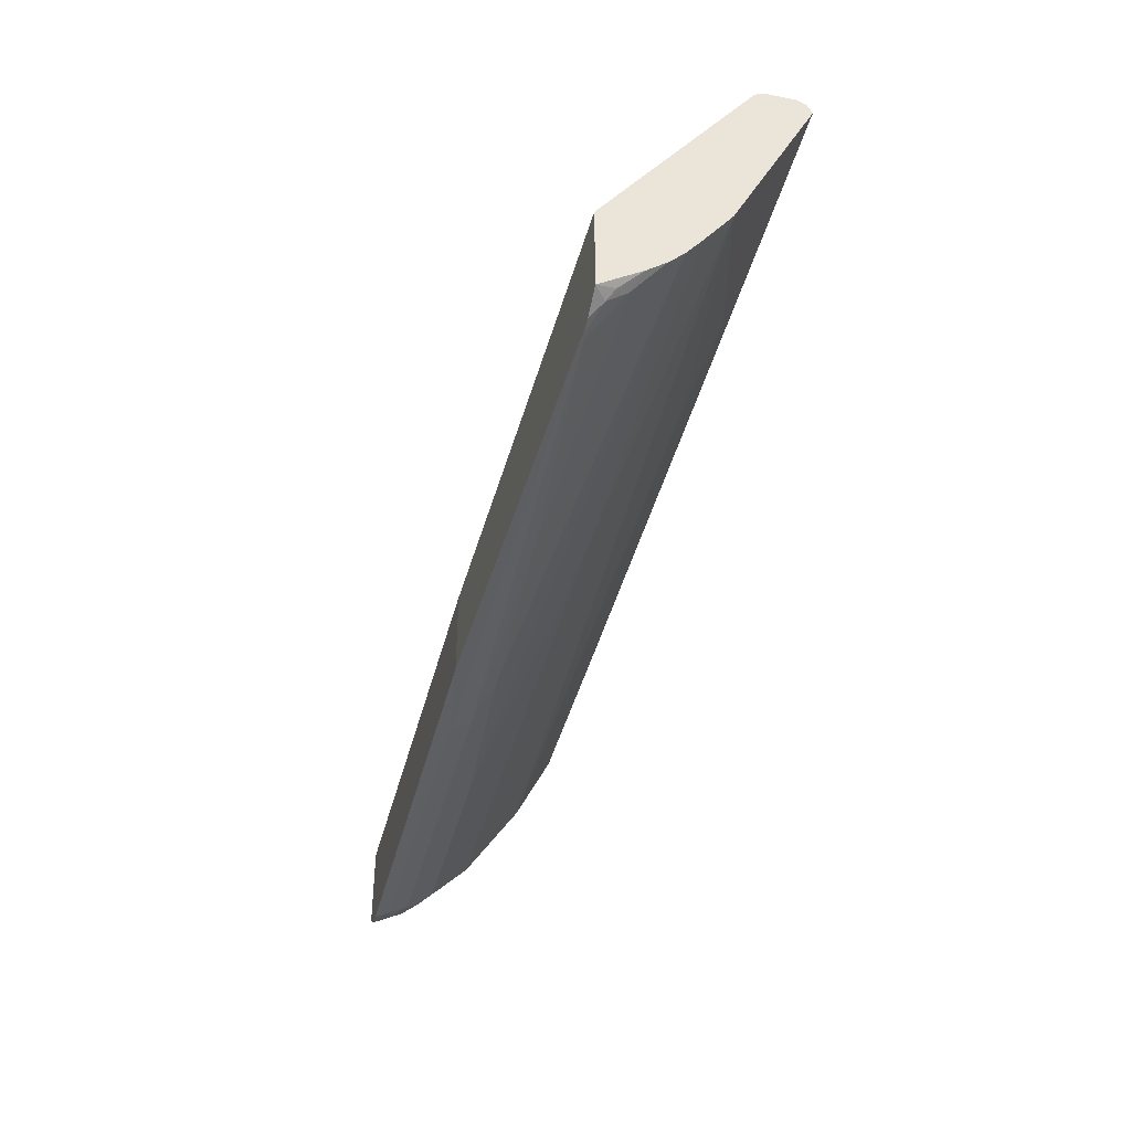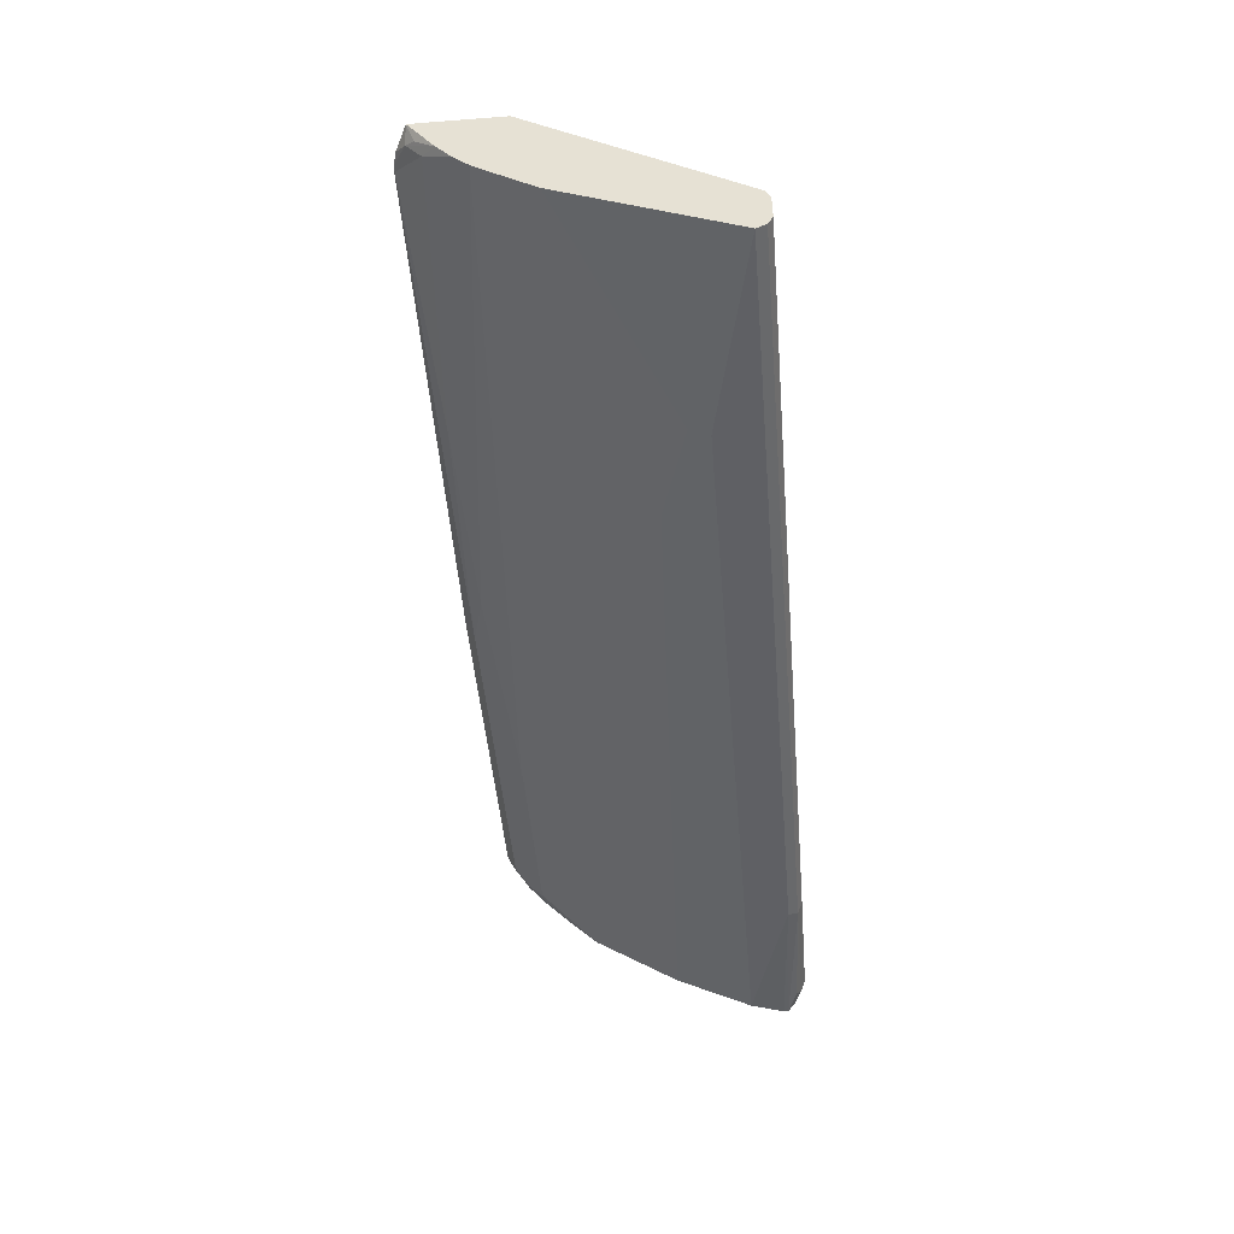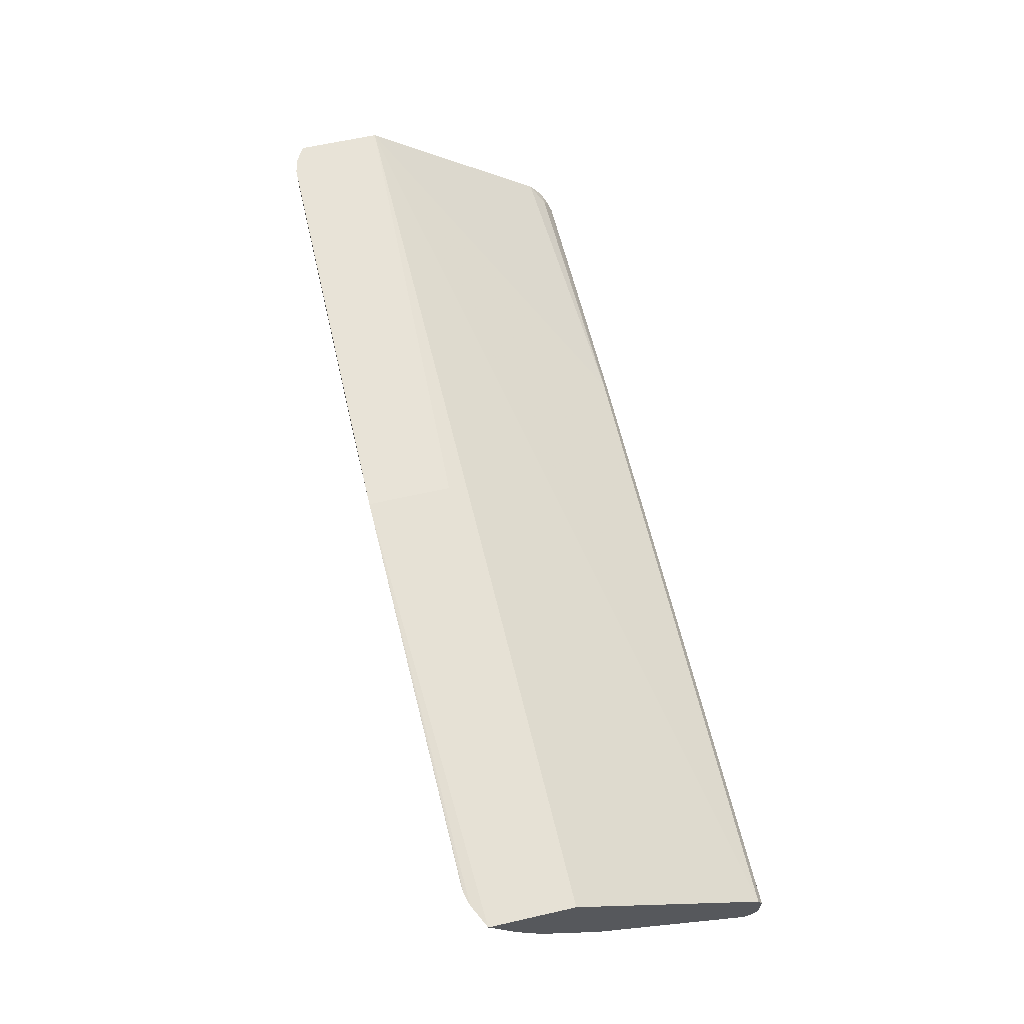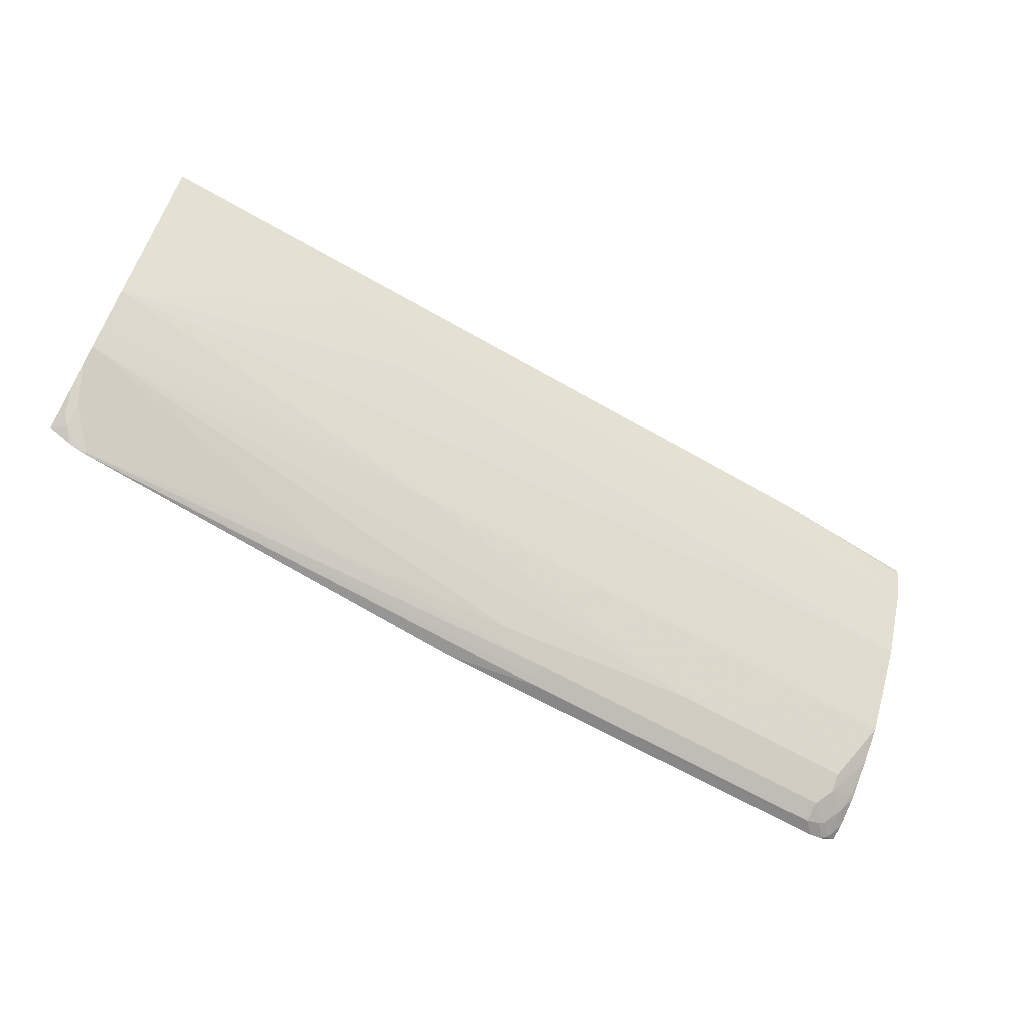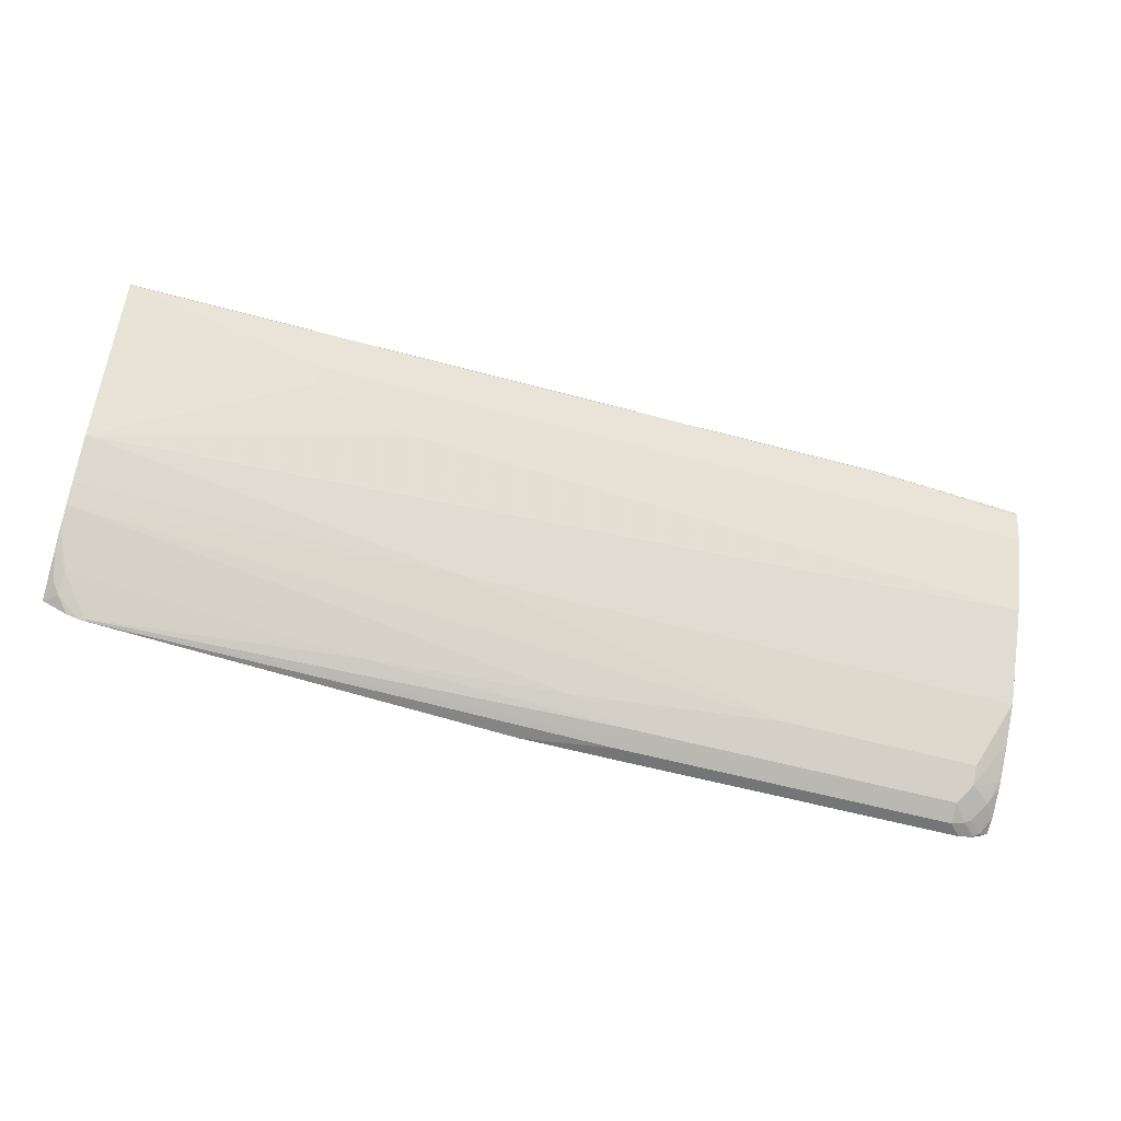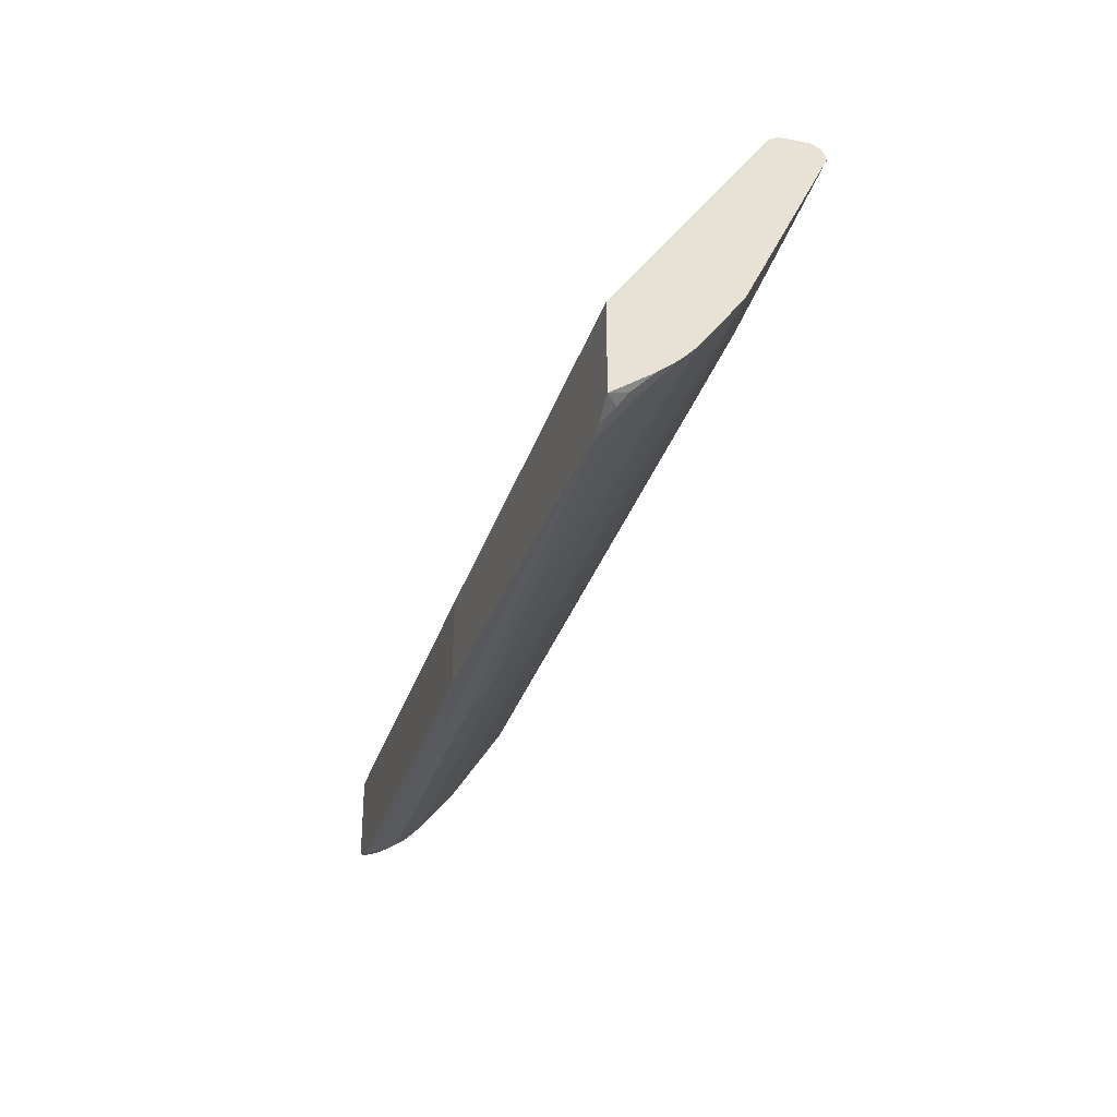
<metadata>
{"format":"obj","ext":"obj","renderer":"f3d","projection":"perspective","resolution":1024,"background":"white","views":[{"elev":-40.7,"azim":76.5,"up":"+Y"},{"elev":-47.9,"azim":94.9,"up":"+Z"},{"elev":62.3,"azim":77.0,"up":"+Z"},{"elev":-62.6,"azim":149.6,"up":"+Y"},{"elev":-56.5,"azim":164.1,"up":"+Y"},{"elev":-29.9,"azim":74.8,"up":"+Y"}]}
</metadata>
<code>
v -0.4659 -0.1708 -0.497
v -0.497 -0.1672 -0.4822
v -0.4815 -0.1669 -0.499
v -0.497 -0.1669 -0.4834
v -0.5048 -0.1631 -0.4854
v -0.498 -0.1668 -0.4822
v -0.4807 -0.1708 -0.4822
v -0.0932 -0.1708 -0.497
v -0.4659 -0.1605 -0.5177
v -0.4892 -0.1631 -0.5009
v -0.5048 -0.1475 -0.5164
v -0.5164 -0.1495 -0.4999
v -0.5164 -0.1307 -0.5287
v -0.5164 -0.1558 -0.4822
v -0.509 -0.1609 -0.4822
v -0.5164 -0.06258 -0.4822
v 0.01029 -0.1705 -0.4822
v -0.0932 -0.1708 -0.4822
v 0.4659 -0.1614 -0.5003
v -0.08546 -0.1669 -0.5048
v -0.0932 -0.1605 -0.5177
v 0.4659 -0.1605 -0.5022
v 0.1864 -0.1501 -0.5229
v 0.497 -0.1294 -0.5333
v 0.5114 -0.09837 -0.5643
v 0.5114 -0.08282 -0.5799
v -0.03111 -0.145 -0.5333
v -0.4815 -0.145 -0.5333
v -0.264 -0.1294 -0.5488
v -0.4815 -0.1294 -0.5488
v -0.5164 -0.0673 -0.5954
v -0.5164 -0.09833 -0.5643
v -0.5164 -0.1281 -0.532
v -0.5125 -0.1294 -0.5333
v -0.5164 0.1611 -0.6834
v -0.5164 0.02585 -0.6575
v 0.1087 -0.06727 -0.5954
v 0.5114 -0.0207 -0.6264
v 0.1864 0.05694 -0.673
v 0.2951 0.088 -0.6886
v 0.2951 0.1087 -0.6989
v 0.1709 0.1087 -0.6989
v -0.3417 0.1553 -0.7145
v -0.5164 0.1087 -0.6989
v -0.5164 0.145 -0.7093
v -0.497 0.09833 -0.6937
v -0.5164 0.1579 -0.6989
v -0.5164 0.1501 -0.7093
v -0.3468 0.1657 -0.7093
v -0.4918 0.1605 -0.7041
v -0.5164 0.1518 -0.7074
v -0.5021 0.1657 -0.6937
v -0.497 0.1708 -0.6834
v -0.3417 0.1708 -0.6989
v 0.5114 0.1708 -0.6989
v -0.1864 0.1708 -0.6678
v -0.5048 0.1669 -0.6756
v -0.1942 0.1669 -0.6601
v -0.497 0.1605 -0.6627
v -0.5125 0.1611 -0.6678
v -0.5164 0.145 -0.6471
v -0.5164 0.1584 -0.6652
v -0.5164 0.1597 -0.6678
v -0.1864 0.1657 -0.6575
v 0.5114 0.1708 -0.6679
v 0.5114 0.1553 -0.7145
v 0.5114 0.1656 -0.7093
v -0.02075 0.1657 -0.7093
v 0.5114 -0.05052 -0.5003
v 0.5114 0.1656 -0.6575
v 0.01029 -0.0773 -0.4822
v 0.5114 -0.1437 -0.5003
v 0.4847 -0.157 -0.5003
v 0.497 -0.1456 -0.5125
v 0.4716 -0.1607 -0.5003
v 0.5114 -0.1145 -0.544
v 0.5048 -0.1359 -0.5203
v 0.5114 -0.06288 -0.5952
f 2 3 1
f 57 53 35
f 53 47 35
f 63 35 61
f 62 63 61
f 61 35 16
f 61 16 64
f 59 61 64
f 58 59 64
f 58 64 56
f 56 64 65
f 56 65 55
f 55 65 66
f 67 55 66
f 67 68 55
f 67 66 68
f 57 35 63
f 49 68 66
f 60 57 63
f 60 62 61
f 51 52 50
f 51 47 52
f 51 48 47
f 52 47 53
f 52 53 49
f 52 49 50
f 54 49 53
f 54 55 49
f 54 53 55
f 53 56 55
f 57 56 53
f 57 58 56
f 57 59 58
f 60 59 57
f 60 61 59
f 60 63 62
f 49 55 68
f 49 66 43
f 43 66 41
f 24 76 74
f 24 25 76
f 76 25 72
f 77 76 72
f 77 72 74
f 25 38 72
f 26 38 25
f 78 38 26
f 78 37 38
f 78 26 37
f 26 29 37
f 26 27 29
f 29 31 37
f 72 38 69
f 5 10 3
f 22 24 74
f 22 19 20
f 75 73 17
f 75 17 19
f 41 66 38
f 66 65 38
f 65 69 38
f 70 69 65
f 70 16 69
f 70 64 16
f 70 65 64
f 51 50 48
f 71 69 16
f 71 16 17
f 17 72 69
f 73 72 17
f 73 74 72
f 75 74 73
f 75 22 74
f 75 19 22
f 71 17 69
f 48 50 49
f 77 74 76
f 48 43 45
f 15 5 6
f 6 7 16
f 7 17 16
f 18 17 7
f 18 8 17
f 18 7 8
f 8 19 17
f 8 20 19
f 21 20 8
f 21 22 20
f 23 22 21
f 23 24 22
f 23 25 24
f 23 26 25
f 23 27 26
f 15 6 16
f 23 21 27
f 15 16 14
f 12 5 14
f 48 49 43
f 4 3 2
f 4 5 3
f 4 6 5
f 4 2 6
f 2 7 6
f 2 1 7
f 1 8 7
f 1 9 8
f 10 9 3
f 10 11 9
f 5 11 10
f 12 11 5
f 12 13 11
f 12 14 13
f 15 14 5
f 21 9 27
f 1 3 9
f 28 27 9
f 39 38 36
f 40 38 39
f 40 41 38
f 40 39 41
f 39 36 41
f 42 41 36
f 42 43 41
f 44 43 42
f 44 45 43
f 44 36 45
f 44 42 46
f 42 36 46
f 45 36 35
f 47 45 35
f 21 8 9
f 36 38 37
f 36 37 31
f 44 46 36
f 35 31 16
f 28 29 27
f 36 31 35
f 30 29 28
f 30 31 29
f 30 28 31
f 32 31 28
f 32 13 31
f 33 13 32
f 33 11 13
f 48 45 47
f 33 34 11
f 13 14 31
f 28 9 11
f 34 28 11
f 31 14 16
f 33 32 34
f 32 28 34

</code>
